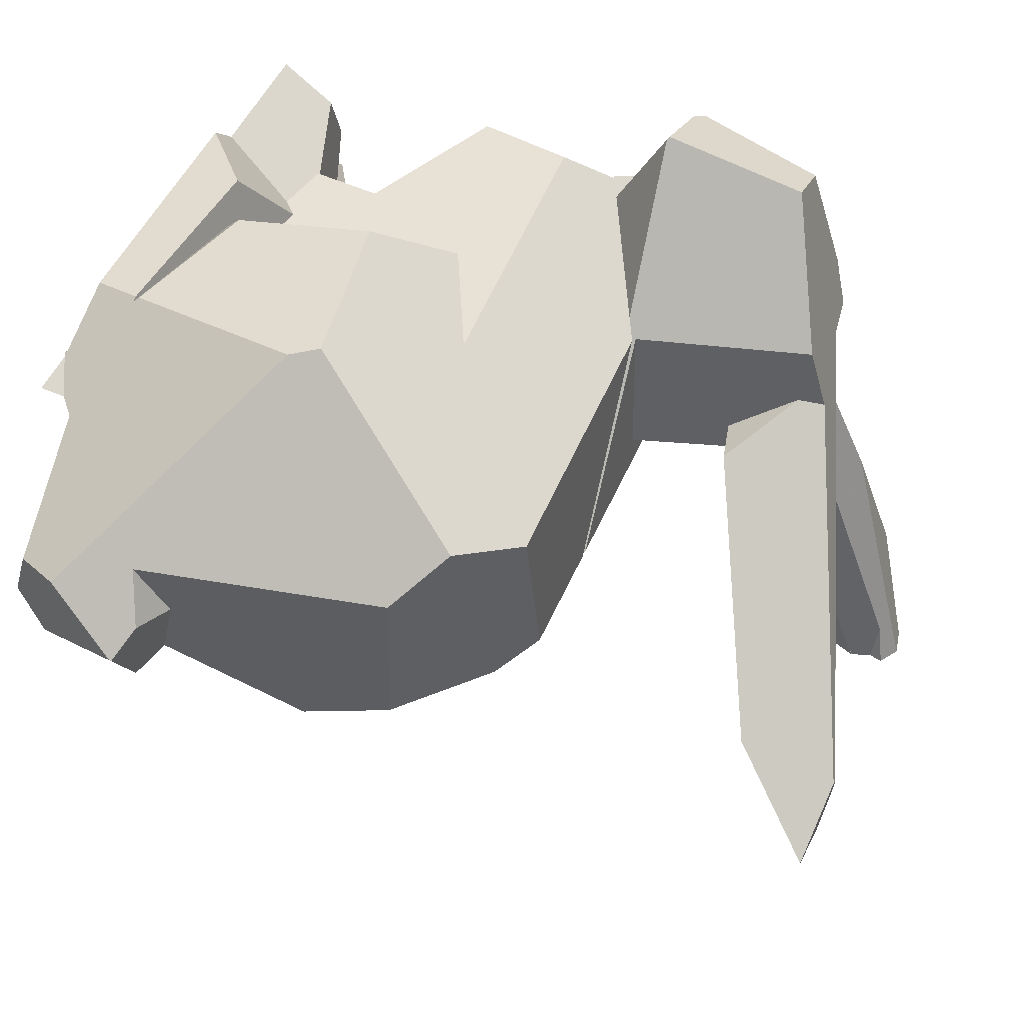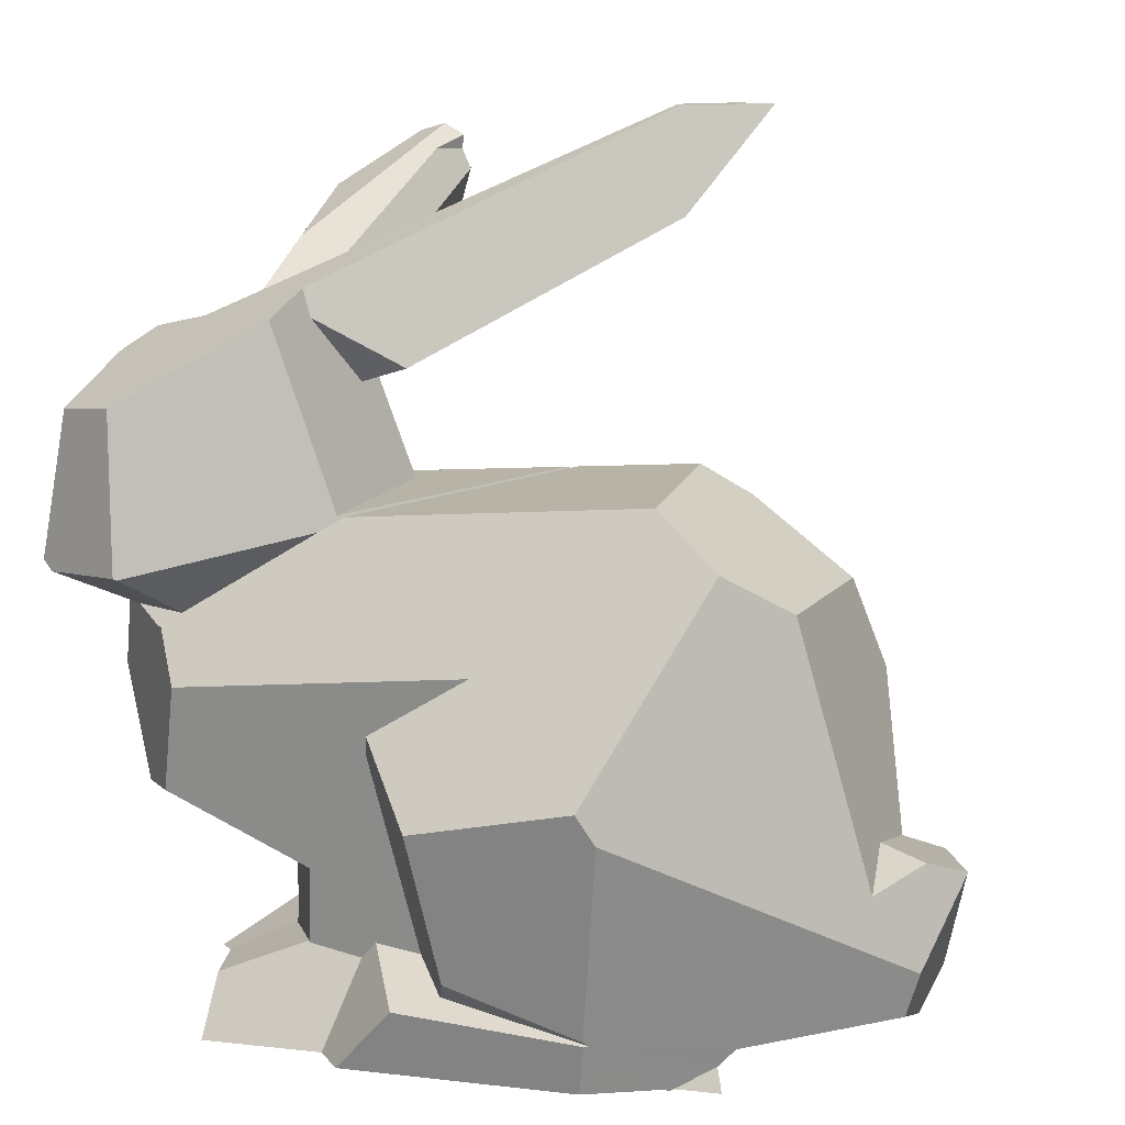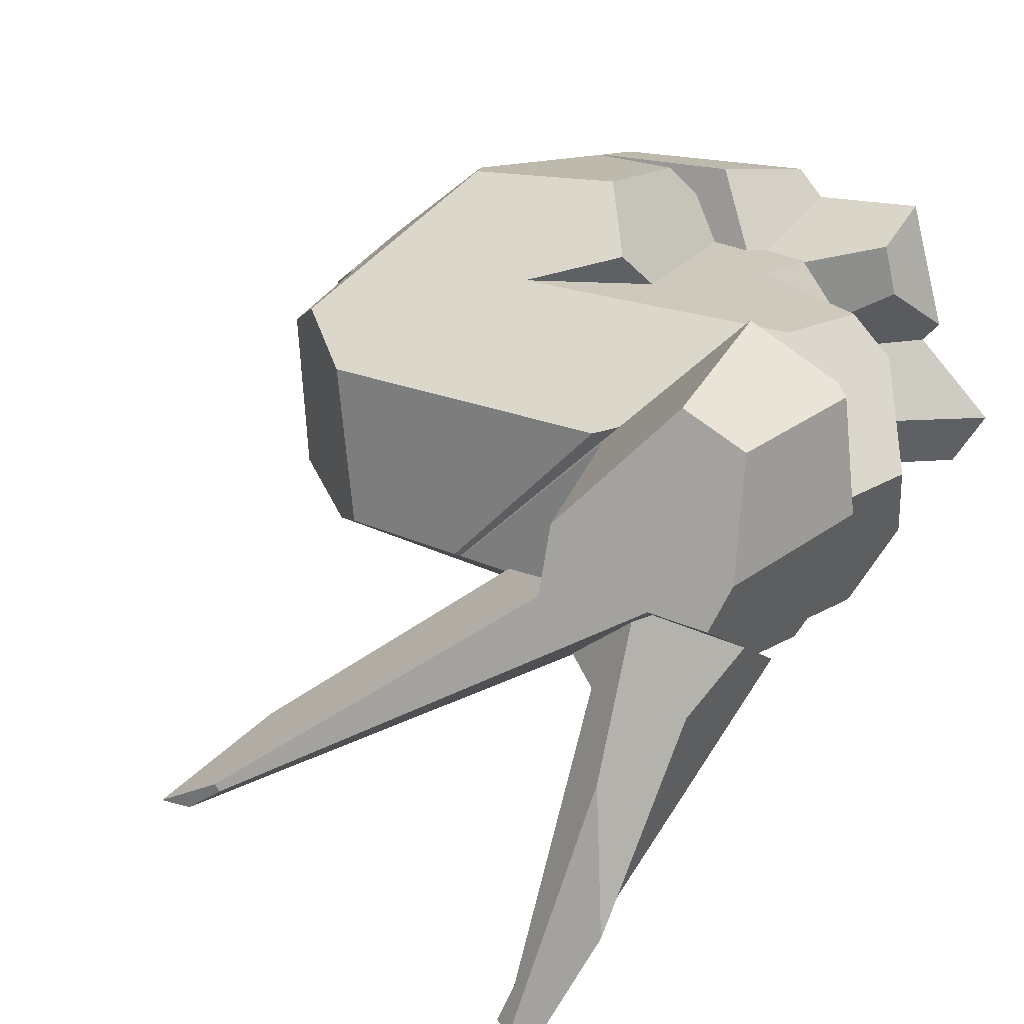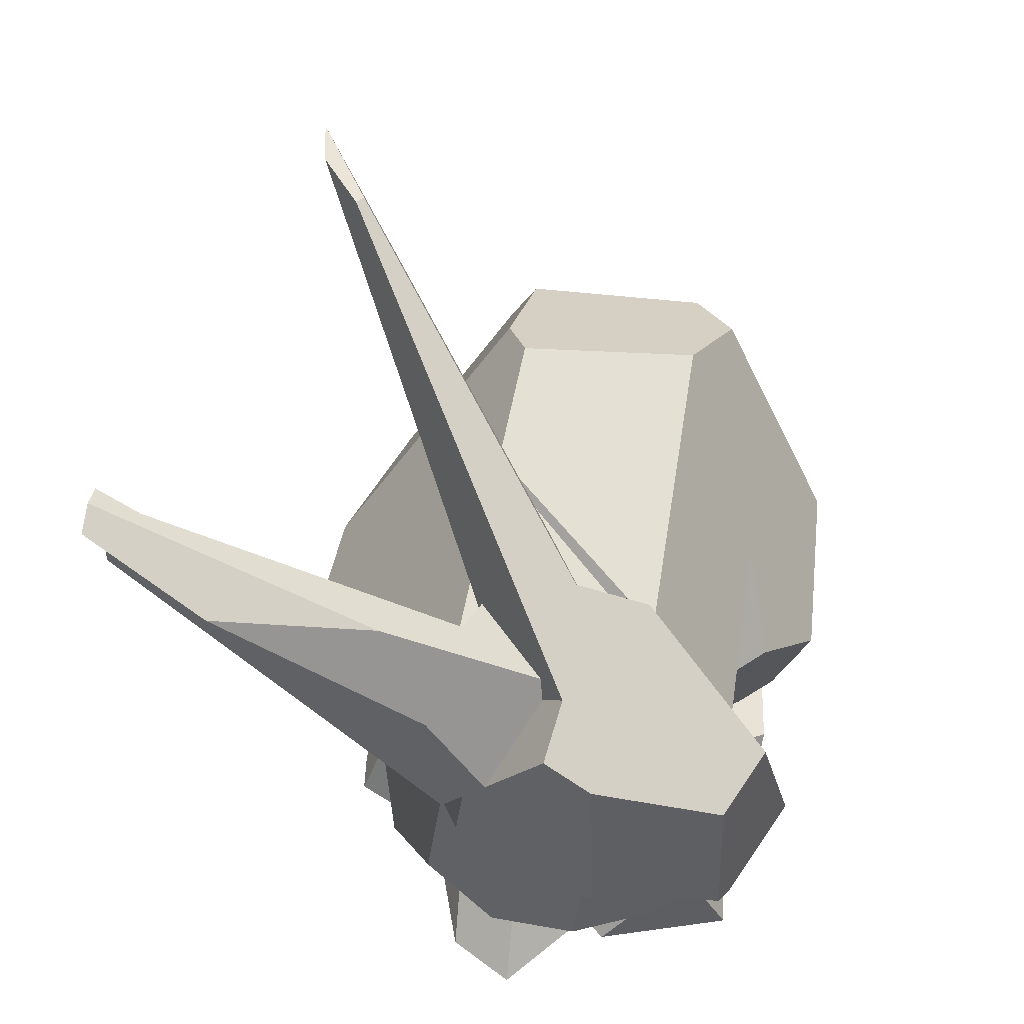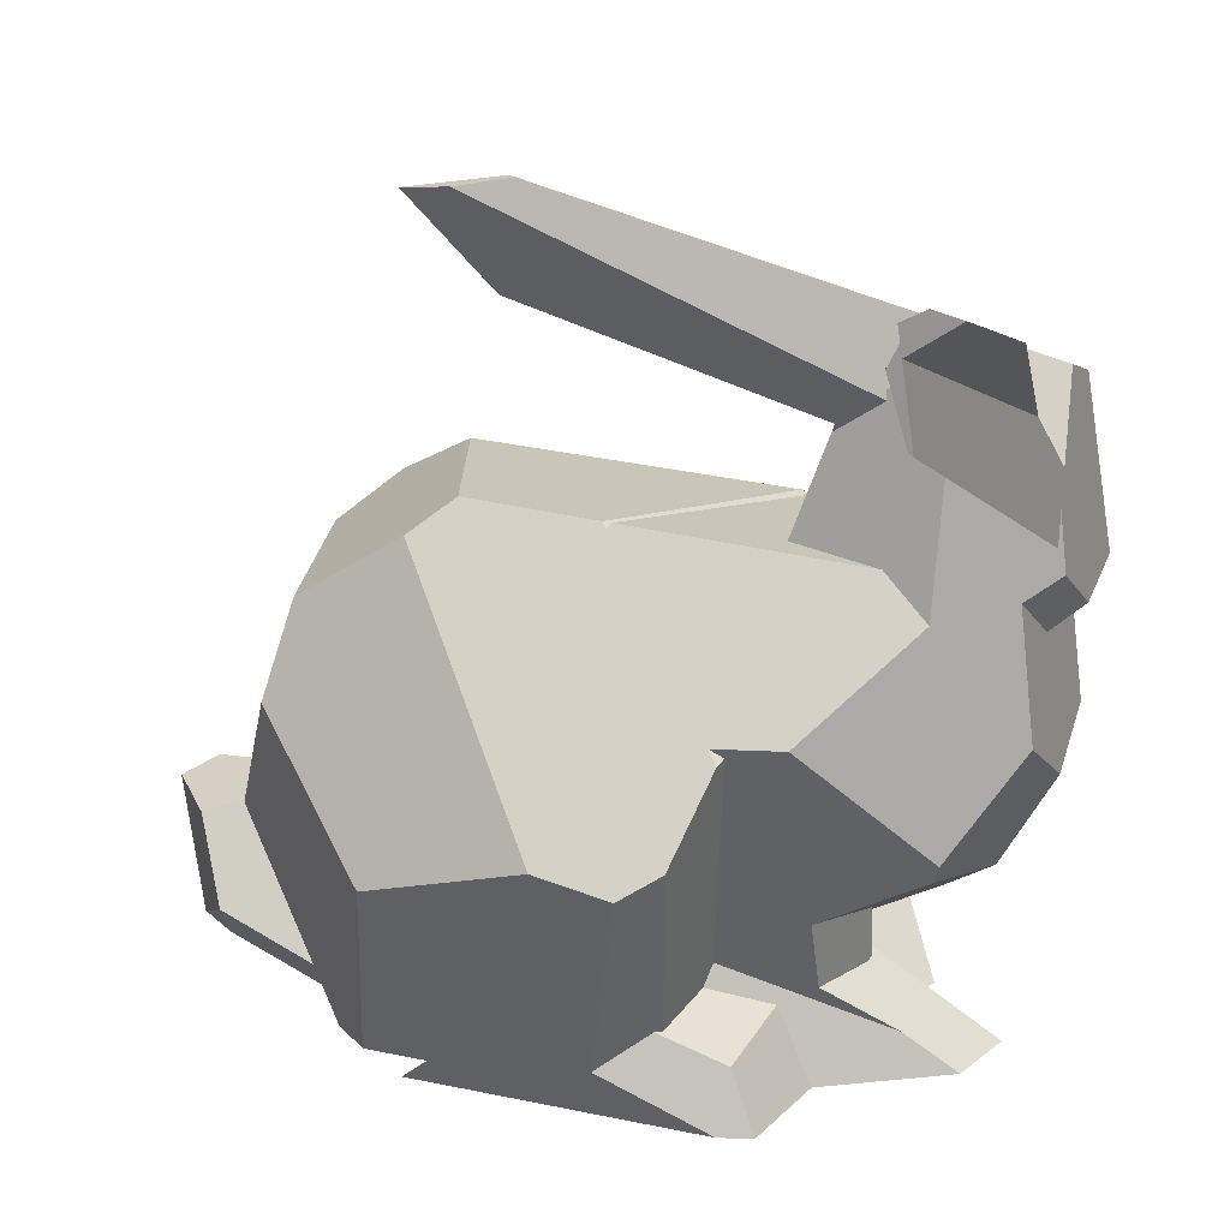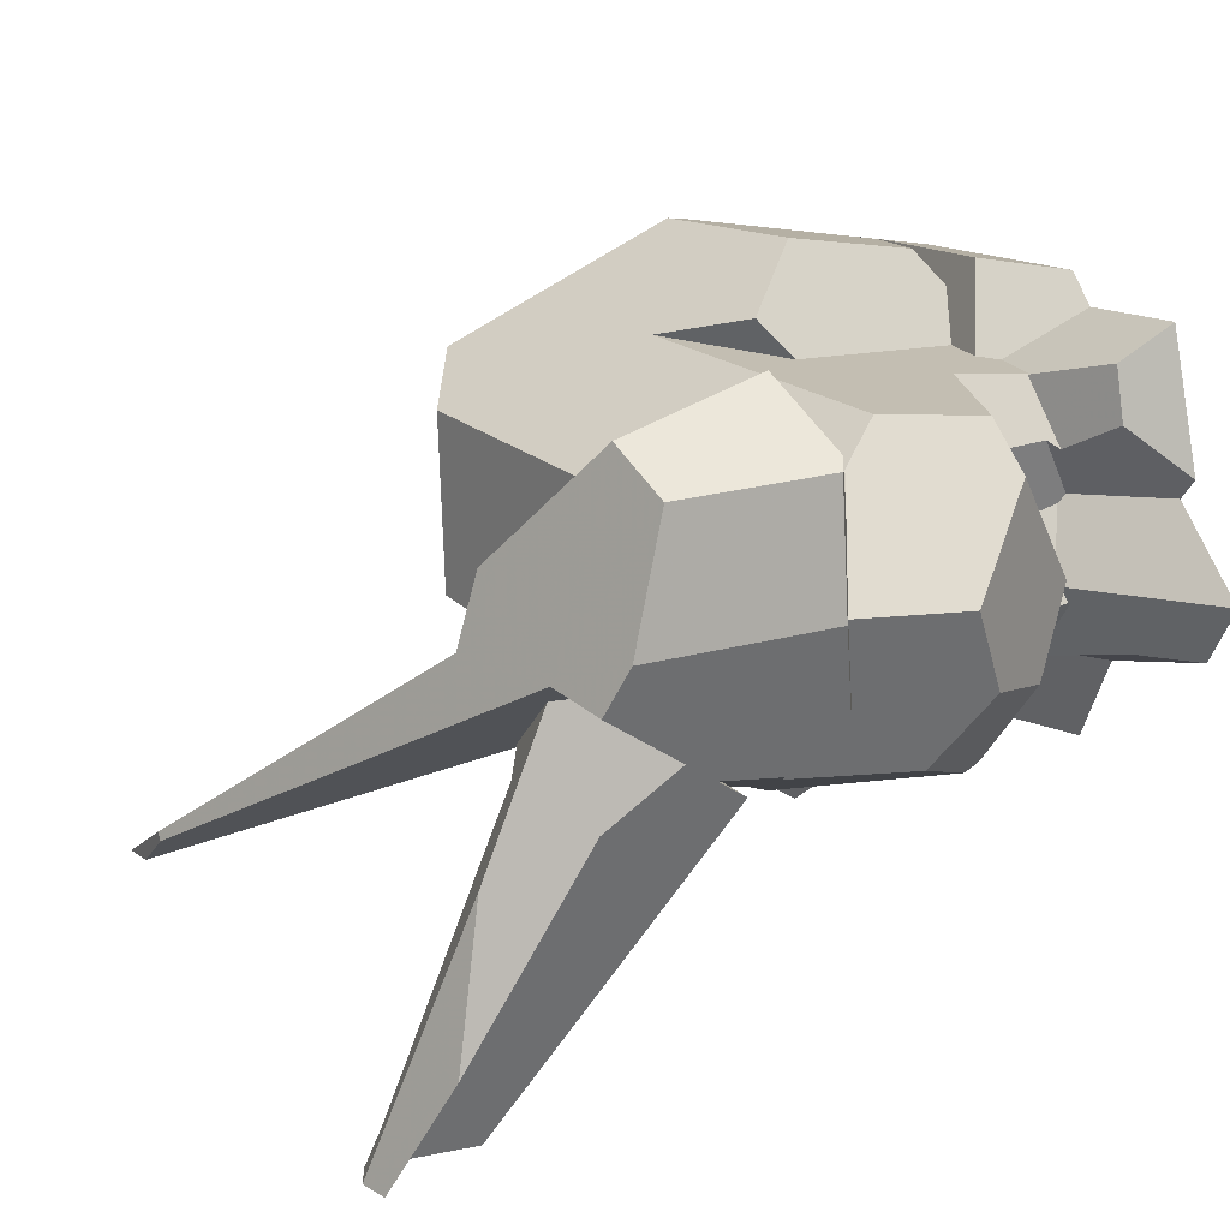
<metadata>
{"format":"obj","ext":"obj","renderer":"f3d","projection":"perspective","resolution":1024,"background":"white","views":[{"elev":49.6,"azim":118.2,"up":"+Z"},{"elev":13.7,"azim":22.6,"up":"+Y"},{"elev":28.2,"azim":-143.9,"up":"+Z"},{"elev":59.1,"azim":-81.1,"up":"+Y"},{"elev":21.7,"azim":-171.9,"up":"+Y"},{"elev":21.5,"azim":-118.3,"up":"+Z"}]}
</metadata>
<code>
v -0.09479 0.1169 0.02408
v -0.09148 0.1163 0.04598
v -0.09146 0.09162 0.0205
v -0.09141 0.1137 0.009125
v -0.08948 0.1488 0.02218
v -0.08892 0.1148 0.04748
v -0.08866 0.1128 0.02211
v -0.08843 0.08498 0.004898
v -0.08742 0.1222 -0.0014
v -0.08711 0.1425 0.04446
v -0.08679 0.1522 0.01375
v -0.08629 0.1383 0.003682
v -0.0861 0.1328 -0.00027
v -0.08591 0.1276 -0.004092
v -0.08504 0.1094 0.006037
v -0.08369 0.09467 -0.007806
v -0.08223 0.1296 -0.002702
v -0.08178 0.1499 -0.007029
v -0.08129 0.0336 0.006531
v -0.08074 0.1185 -0.005284
v -0.07939 0.1721 -0.04289
v -0.07881 0.1075 0.03618
v -0.0788 0.07028 -0.000193
v -0.07867 0.07515 0.03487
v -0.07615 0.1549 0.01536
v -0.0752 0.1443 0.05019
v -0.07469 0.03349 -0.00536
v -0.07405 0.1499 0.01171
v -0.07375 0.1044 0.03864
v -0.07364 0.1043 0.03831
v -0.07342 0.1046 0.03852
v -0.07341 0.1654 -0.01587
v -0.07185 0.1169 0.05574
v -0.07183 0.1531 0.01104
v -0.07156 0.181 -0.06418
v -0.0713 0.1166 0.05529
v -0.07116 0.07652 0.04261
v -0.07027 0.05973 0.0124
v -0.06997 0.07759 -0.01738
v -0.06987 0.1069 0.03728
v -0.06933 0.07439 -0.01638
v -0.06904 0.03404 0.02471
v -0.06812 0.141 -0.007724
v -0.0679 0.09586 0.04482
v -0.06669 0.1167 -0.01247
v -0.06656 0.1825 -0.06418
v -0.06566 0.1561 -0.003344
v -0.06559 0.03401 0.0204
v -0.06524 0.1618 -0.06418
v -0.06475 0.1783 -0.05638
v -0.06459 0.04106 -0.005944
v -0.06444 0.1623 -0.06418
v -0.06391 0.04544 0.03421
v -0.06316 0.1755 -0.06418
v -0.063 0.1436 -0.004968
v -0.06283 0.1777 -0.06418
v -0.06242 0.1804 -0.06418
v -0.06166 0.1476 -0.003521
v -0.06166 0.03452 0.04938
v -0.06122 0.1742 -0.06418
v -0.06112 0.04522 0.04383
v -0.06106 0.1733 -0.06303
v -0.06098 0.1741 -0.06418
v -0.05889 0.05029 0.003024
v -0.05883 0.1239 -0.007549
v -0.05867 0.06047 0.000765
v -0.05836 0.1497 -0.001654
v -0.05822 0.04955 0.002128
v -0.05816 0.1514 -0.001198
v -0.05801 0.05068 0.00435
v -0.05737 0.05429 0.01141
v -0.0571 0.1607 0.01482
v -0.05705 0.05198 0.005592
v -0.05696 0.0566 0.01595
v -0.05691 0.1568 0.02745
v -0.05539 0.1557 0.01533
v -0.05495 0.0548 0.008303
v -0.05391 0.04985 0.02799
v -0.05286 0.06234 0.02935
v -0.05274 0.05202 0.02956
v -0.05085 0.04597 0.01884
v -0.05085 0.0502 -0.009379
v -0.05077 0.05509 0.01751
v -0.05062 0.04738 0.01728
v -0.05045 0.06124 0.01504
v -0.05041 0.03366 -0.01364
v -0.05032 0.06101 0.01427
v -0.05028 0.1452 -0.000343
v -0.05027 0.1434 0.00631
v -0.04977 0.1434 0.000627
v -0.04967 0.06396 -0.01381
v -0.04744 0.1214 0.02942
v -0.04622 0.09974 -0.02534
v -0.04587 0.05137 0.03879
v -0.04577 0.05108 0.03893
v -0.04531 0.1239 0.02642
v -0.0445 0.06527 0.04057
v -0.04406 0.04712 -0.01069
v -0.04361 0.03384 -0.007715
v -0.04331 0.1253 -0.000623
v -0.04322 0.1241 0.02794
v -0.04263 0.03349 -0.03072
v -0.04052 0.1467 0.008403
v -0.03983 0.03474 0.04657
v -0.03819 0.04424 -0.027
v -0.03797 0.03827 -0.007577
v -0.03633 0.03355 -0.03138
v -0.03625 0.09786 -0.02512
v -0.03598 0.04958 0.03849
v -0.03583 0.03463 0.03664
v -0.03525 0.09733 -0.02739
v -0.03461 0.03489 0.05168
v -0.03413 0.03372 -0.02271
v -0.03372 0.09963 -0.02578
v -0.0335 0.05464 -0.01145
v -0.03307 0.05282 0.0388
v -0.03226 0.08758 0.04289
v -0.03203 0.05089 -0.01339
v -0.03103 0.03841 -0.01811
v -0.03097 0.03826 0.03452
v -0.02965 0.03434 0.01339
v -0.02881 0.09323 0.04967
v -0.02859 0.08337 -0.03767
v -0.02694 0.04904 -0.02547
v -0.02555 0.04929 -0.02639
v -0.02476 0.03842 0.01306
v -0.02474 0.05194 0.03847
v -0.02364 0.04711 0.05284
v -0.02154 0.03493 0.04422
v -0.02107 0.07948 -0.0407
v -0.01898 0.03706 0.04281
v -0.01814 0.03844 0.04144
v -0.01784 0.0806 0.05896
v -0.01743 0.0484 0.04662
v -0.0158 0.04309 -0.02988
v -0.0157 0.1287 -0.00531
v -0.01547 0.03499 0.04344
v -0.01483 0.1279 -0.005926
v -0.01417 0.1288 -0.005231
v -0.0141 0.05344 0.05299
v -0.01296 0.1033 0.04423
v -0.01282 0.1032 0.04423
v -0.01282 0.1033 0.04425
v -0.0074 0.0826 -0.03883
v -0.007078 0.03869 0.01383
v -0.005476 0.1903 -0.03111
v -0.004276 0.1903 -0.02997
v -0.001731 0.1711 -0.02535
v -0.001538 0.03469 0.01329
v 0.002788 0.1903 -0.0381
v 0.006531 0.03897 -0.01183
v 0.007673 0.03533 0.04669
v 0.00893 0.04467 0.04844
v 0.009008 0.03889 0.03298
v 0.009038 0.04547 0.04859
v 0.009283 0.03903 -0.01702
v 0.009289 0.1315 -0.004013
v 0.009847 0.04473 0.04791
v 0.009975 0.1903 -0.03943
v 0.01058 0.03652 -0.01336
v 0.01094 0.0872 0.05684
v 0.01163 0.03448 -0.01038
v 0.01256 0.0391 -0.0232
v 0.01328 0.1305 0.02813
v 0.01331 0.03516 0.03147
v 0.01387 0.0361 0.03379
v 0.01395 0.08191 0.05541
v 0.01402 0.03444 -0.01466
v 0.01415 0.03657 0.03494
v 0.01491 0.0391 -0.01324
v 0.0154 0.03523 0.03404
v 0.01691 0.03528 0.03589
v 0.01738 0.1259 -0.008261
v 0.01751 0.03438 -0.02095
v 0.01862 0.03535 0.03905
v 0.02012 0.03537 0.03938
v 0.02056 0.03497 0.03901
v 0.02124 0.03537 0.03872
v 0.02175 0.07333 -0.03057
v 0.02396 0.03927 -0.02099
v 0.02653 0.1221 0.03477
v 0.02781 0.03929 0.0359
v 0.02924 0.03546 0.03769
v 0.02953 0.03933 -0.01415
v 0.03074 0.0425 0.03503
v 0.03479 0.04807 -0.009456
v 0.03604 0.03504 0.005811
v 0.03648 0.1135 -0.005783
v 0.03702 0.1148 0.02713
v 0.0412 0.0968 -0.01142
v 0.04853 0.07432 0.01523
v 0.04892 0.07182 0.003333
v 0.04898 0.07163 0.003216
v 0.05046 0.06876 0.02593
v 0.05152 0.05561 -0.006276
v 0.05455 0.04292 0.009851
v 0.05538 0.04701 0.02173
v 0.05616 0.06987 0.001677
v 0.05701 0.04989 0.003832
v 0.05738 0.07305 0.01875
v 0.05797 0.05523 0.0224
v 0.06309 0.07085 0.01418
v 0.06313 0.07043 0.01425
f 164 173 157
f 164 189 173
f 181 189 164
f 189 188 173
f 100 136 65
f 100 96 136
f 164 139 101
f 157 139 164
f 51 82 115
f 41 39 91
f 39 93 91
f 115 82 91
f 115 91 108
f 114 108 93
f 108 91 93
f 66 41 91
f 66 77 71
f 41 66 23
f 23 66 38
f 38 66 71
f 68 64 66
f 91 82 66
f 82 68 66
f 27 19 70
f 68 82 51
f 68 27 70
f 70 19 73
f 51 27 68
f 85 87 74
f 87 77 71
f 87 71 74
f 143 142 122
f 122 142 117
f 8 16 39
f 41 23 39
f 23 8 39
f 38 8 23
f 38 3 8
f 24 3 38
f 188 190 179
f 144 188 179
f 173 188 144
f 30 31 29
f 36 40 92
f 101 92 138
f 139 101 138
f 114 108 111
f 138 139 157
f 138 157 173
f 123 111 114
f 173 144 138
f 144 114 138
f 130 123 144
f 123 114 144
f 93 65 114
f 138 114 136
f 114 65 136
f 93 45 65
f 76 103 89
f 11 25 28
f 12 11 28
f 14 13 17
f 123 115 108
f 111 123 108
f 123 124 115
f 124 118 115
f 130 135 125
f 130 125 124
f 130 124 123
f 135 163 174
f 135 144 163
f 107 135 174
f 144 135 130
f 179 163 144
f 180 163 179
f 83 79 74
f 38 71 74
f 79 38 74
f 79 24 38
f 79 37 24
f 79 97 37
f 64 68 70
f 73 77 66
f 64 73 66
f 70 73 64
f 84 77 73
f 84 87 77
f 133 161 143
f 133 143 122
f 141 92 44
f 40 44 92
f 31 22 29
f 164 141 143
f 31 40 22
f 31 44 40
f 141 101 92
f 143 161 164
f 141 164 101
f 161 181 164
f 36 33 6
f 36 22 40
f 36 6 22
f 142 143 141
f 97 44 37
f 117 141 44
f 117 97 127
f 141 117 142
f 97 117 44
f 116 95 109
f 97 116 127
f 97 95 116
f 44 3 24
f 37 44 24
f 44 31 30
f 44 30 3
f 30 7 3
f 47 69 58
f 67 55 58
f 55 65 43
f 67 58 69
f 90 55 67
f 65 55 90
f 65 90 100
f 65 45 43
f 15 4 9
f 20 15 9
f 21 32 46
f 35 21 46
f 146 25 72
f 5 25 11
f 10 25 5
f 26 25 10
f 75 25 26
f 146 72 147
f 72 25 75
f 16 45 93
f 39 16 93
f 16 20 45
f 20 17 45
f 9 17 20
f 17 9 13
f 43 45 17
f 1 10 5
f 1 2 10
f 2 6 10
f 6 33 10
f 10 33 26
f 26 33 36
f 26 96 75
f 96 26 92
f 96 138 136
f 96 92 138
f 26 36 92
f 50 57 56
f 4 1 12
f 13 9 4
f 13 4 12
f 1 5 12
f 12 5 11
f 12 18 13
f 18 54 49
f 49 14 18
f 14 13 18
f 100 90 89
f 89 76 75
f 76 72 75
f 96 89 75
f 100 89 96
f 90 88 89
f 22 30 29
f 22 7 30
f 22 6 2
f 7 4 15
f 7 22 1
f 4 7 1
f 1 22 2
f 15 16 8
f 3 15 8
f 7 15 3
f 15 20 16
f 148 150 159
f 148 67 150
f 90 67 88
f 67 148 88
f 67 146 150
f 67 69 146
f 69 25 146
f 28 25 34
f 25 69 34
f 148 159 147
f 148 72 103
f 103 72 76
f 148 147 72
f 103 89 88
f 103 88 148
f 150 147 159
f 150 146 147
f 28 18 12
f 34 32 18
f 34 18 28
f 18 32 21
f 49 52 43
f 49 43 14
f 14 43 17
f 43 52 55
f 62 52 63
f 62 58 52
f 52 58 55
f 54 18 21
f 54 21 35
f 63 62 60
f 56 46 57
f 52 49 54
f 63 52 60
f 54 56 60
f 52 54 60
f 56 35 46
f 54 35 56
f 50 47 58
f 50 62 56
f 56 62 60
f 50 58 62
f 50 46 32
f 34 69 47
f 34 47 32
f 57 46 50
f 32 47 50
f 191 189 194
f 191 192 190
f 190 192 193
f 189 191 190
f 188 189 190
f 187 165 149
f 171 172 152
f 110 112 104
f 187 149 162
f 152 172 175
f 172 178 175
f 172 183 178
f 175 176 152
f 129 137 112
f 59 48 110
f 59 42 48
f 48 99 121
f 27 48 19
f 27 86 99
f 102 107 113
f 113 174 168
f 102 113 86
f 107 174 113
f 27 99 48
f 86 113 99
f 48 121 110
f 59 110 104
f 110 129 112
f 112 137 152
f 137 171 152
f 137 166 171
f 137 154 166
f 131 132 137
f 132 154 137
f 109 95 104
f 95 61 104
f 104 61 59
f 95 94 61
f 137 131 129
f 183 182 178
f 175 177 178
f 183 182 172
f 182 169 172
f 182 185 169
f 83 85 74
f 132 131 129
f 132 129 120
f 120 129 110
f 184 170 180
f 170 163 180
f 170 156 163
f 151 145 119
f 145 126 119
f 119 126 106
f 126 145 132
f 120 126 132
f 132 145 154
f 110 121 120
f 121 126 120
f 53 42 59
f 61 53 59
f 61 78 53
f 61 94 78
f 53 48 42
f 53 78 48
f 80 81 78
f 81 48 78
f 94 97 79
f 80 94 79
f 78 94 80
f 95 97 94
f 85 87 83
f 81 83 84
f 80 79 83
f 80 83 81
f 83 87 84
f 203 202 200
f 194 167 201
f 194 189 167
f 167 189 161
f 161 189 181
f 203 194 201
f 203 200 194
f 175 177 176
f 158 155 134
f 140 134 155
f 127 128 134
f 153 158 134
f 153 134 128
f 127 116 128
f 117 133 122
f 117 140 133
f 127 140 117
f 134 140 127
f 152 153 128
f 152 128 112
f 133 167 161
f 133 140 167
f 155 167 140
f 182 185 158
f 182 176 178
f 178 176 177
f 176 182 158
f 176 158 152
f 152 158 153
f 158 185 155
f 185 167 155
f 185 201 167
f 185 197 201
f 109 128 116
f 109 104 128
f 104 112 128
f 121 99 106
f 121 106 126
f 151 160 162
f 151 149 145
f 151 162 149
f 168 160 156
f 174 168 163
f 163 168 156
f 73 19 48
f 81 84 48
f 84 73 48
f 125 135 107
f 102 105 107
f 105 125 107
f 151 119 113
f 151 113 160
f 160 113 168
f 119 106 113
f 106 99 113
f 86 105 102
f 86 98 105
f 98 86 51
f 98 51 115
f 98 115 118
f 27 51 86
f 118 105 98
f 118 124 105
f 124 125 105
f 165 166 154
f 165 154 149
f 149 154 145
f 166 171 169
f 169 171 172
f 199 196 195
f 196 187 195
f 195 187 186
f 170 160 156
f 170 186 162
f 170 162 160
f 186 187 162
f 197 185 187
f 197 187 196
f 185 165 187
f 185 166 165
f 185 169 166
f 193 198 195
f 186 193 195
f 192 198 193
f 184 170 186
f 191 200 202
f 198 191 202
f 192 191 198
f 198 202 203
f 198 199 195
f 198 203 199
f 203 201 199
f 201 196 199
f 201 197 196
f 194 200 191
f 193 186 179
f 193 179 190
f 186 180 179
f 186 184 180

</code>
